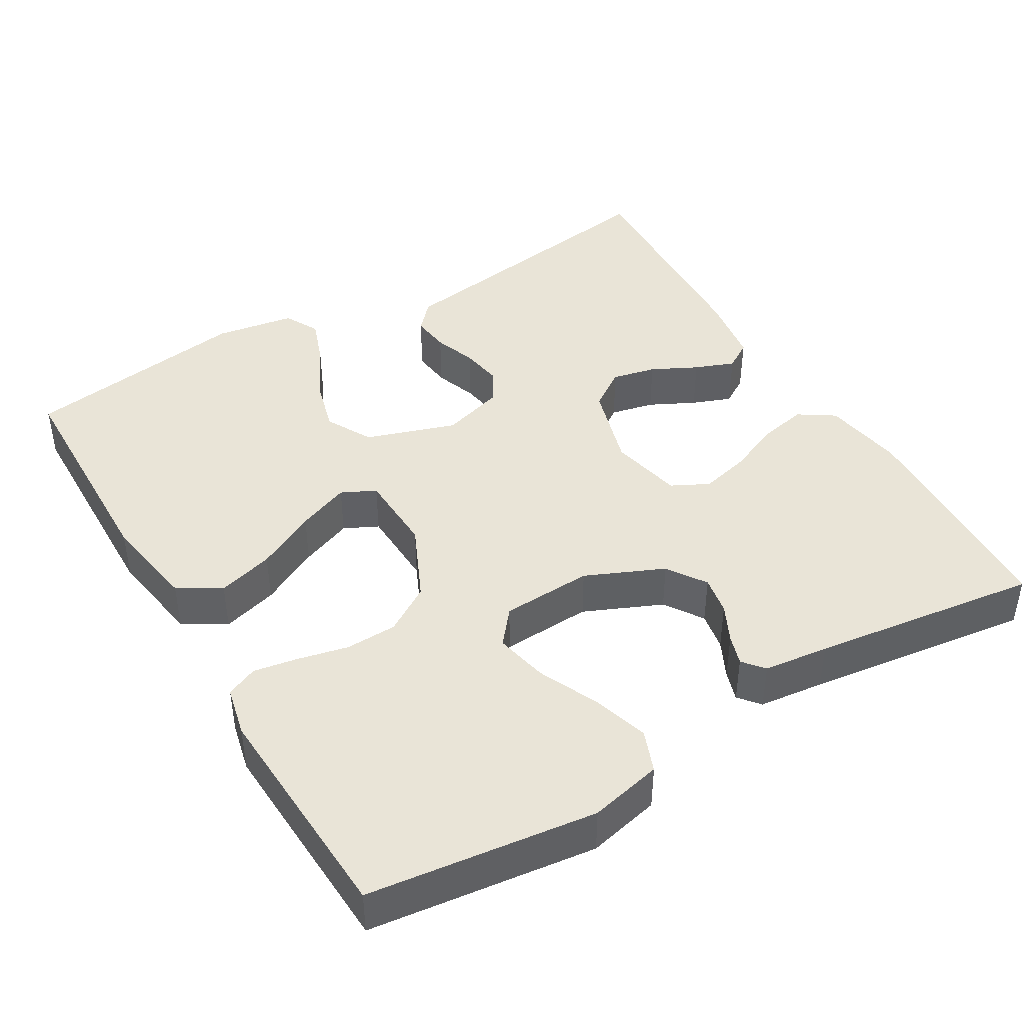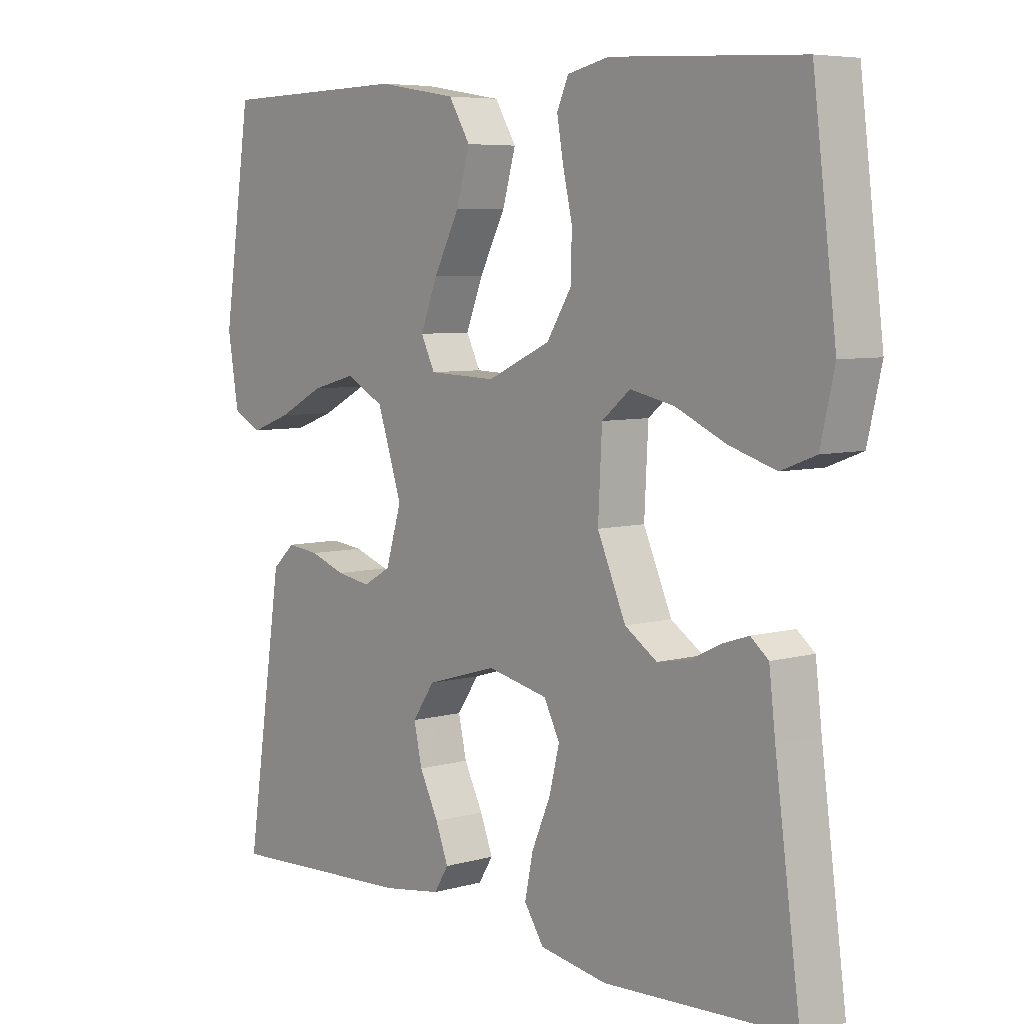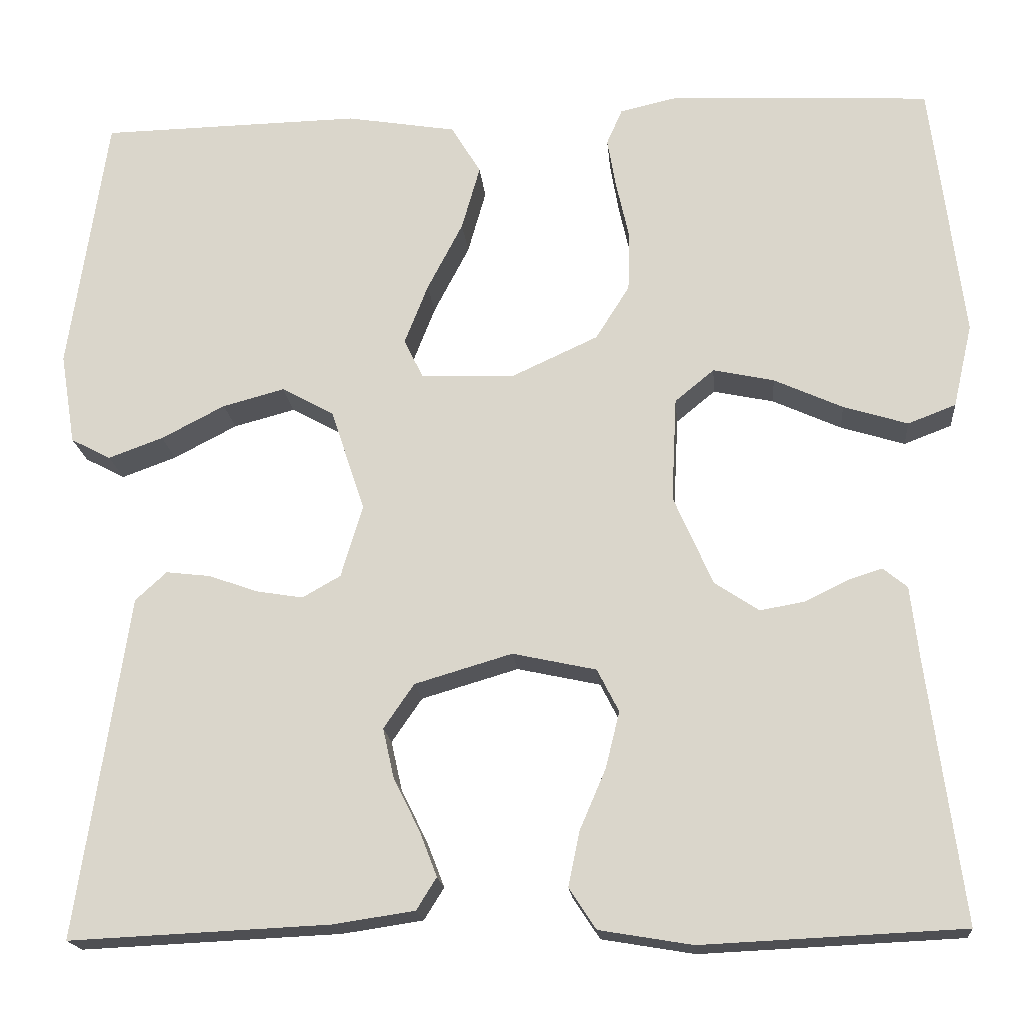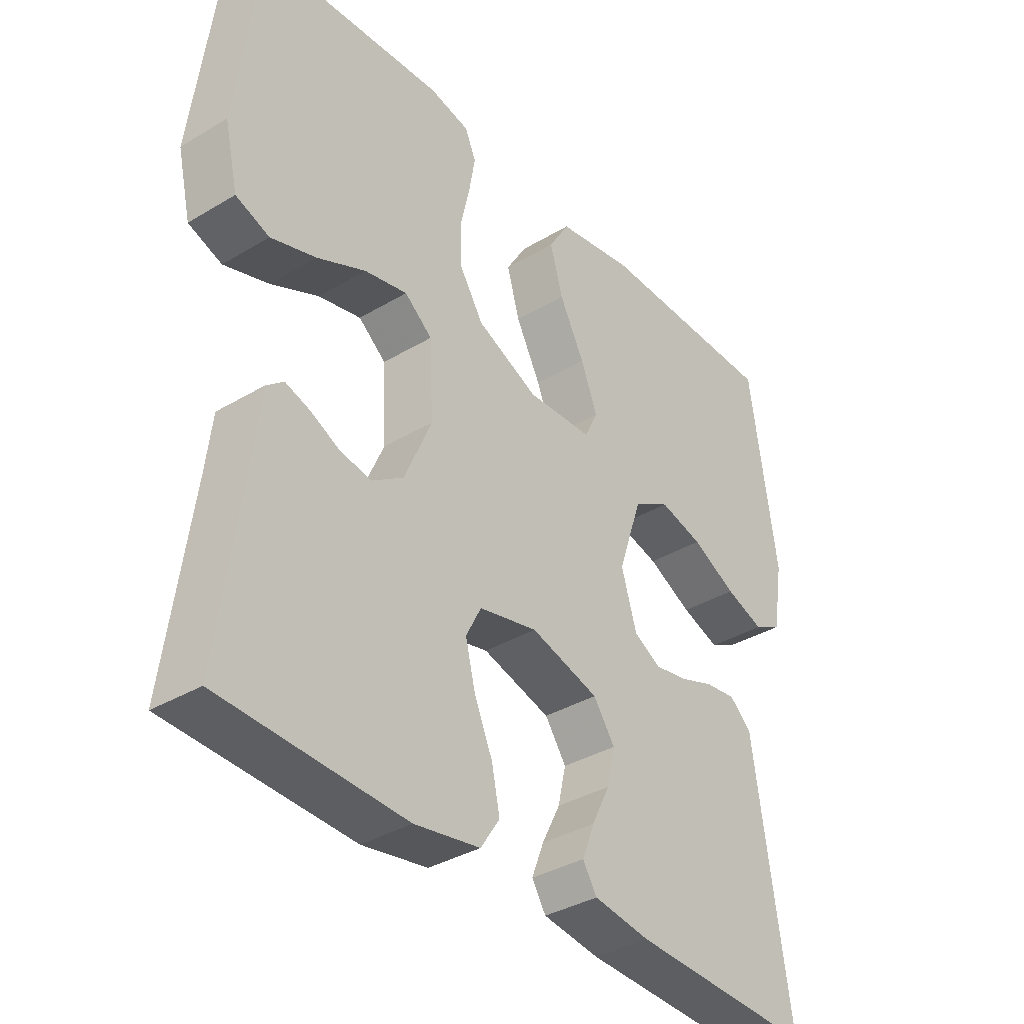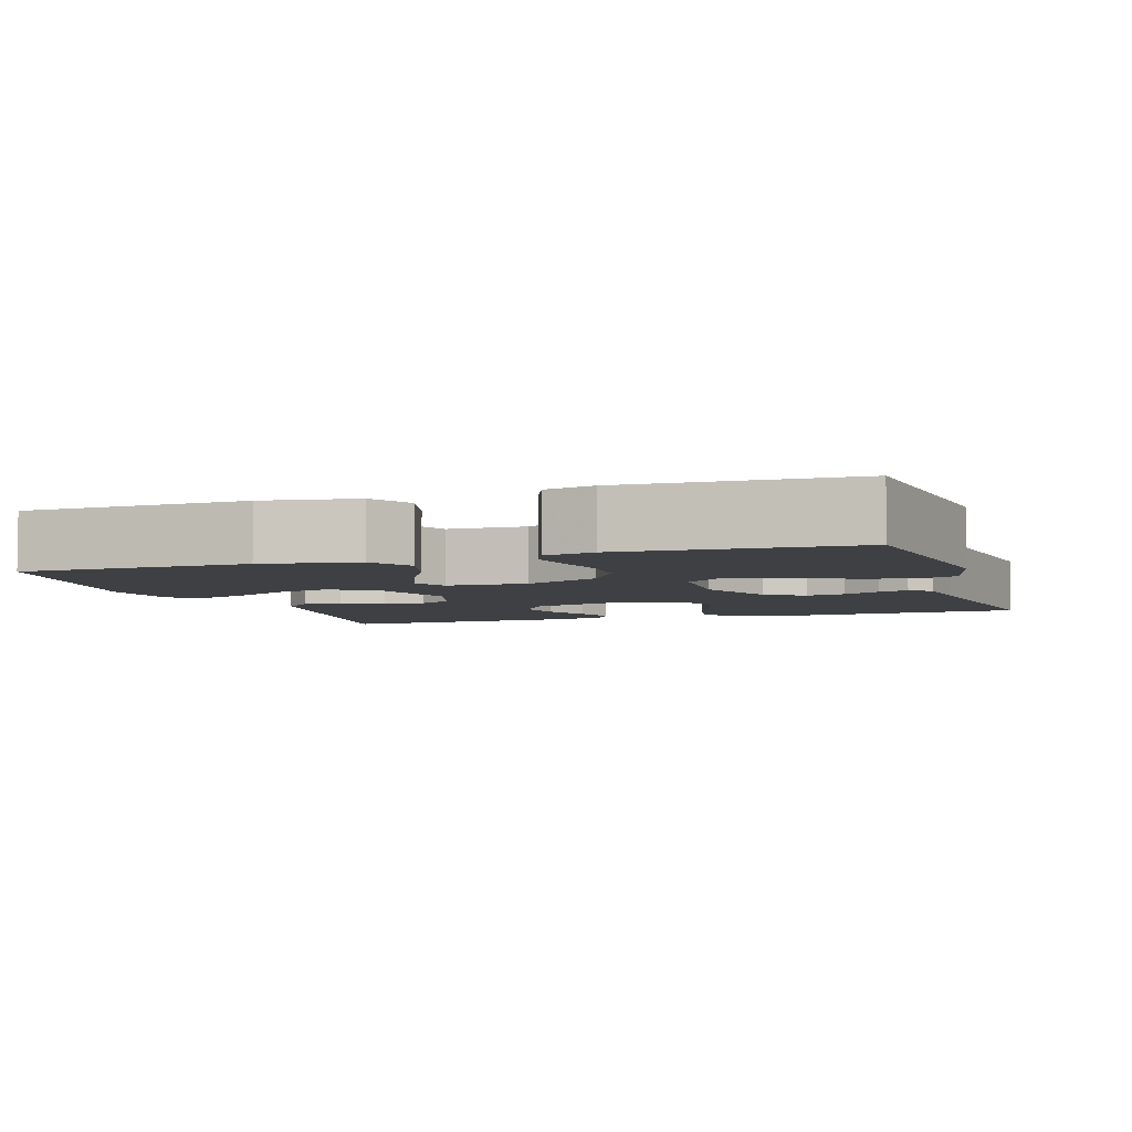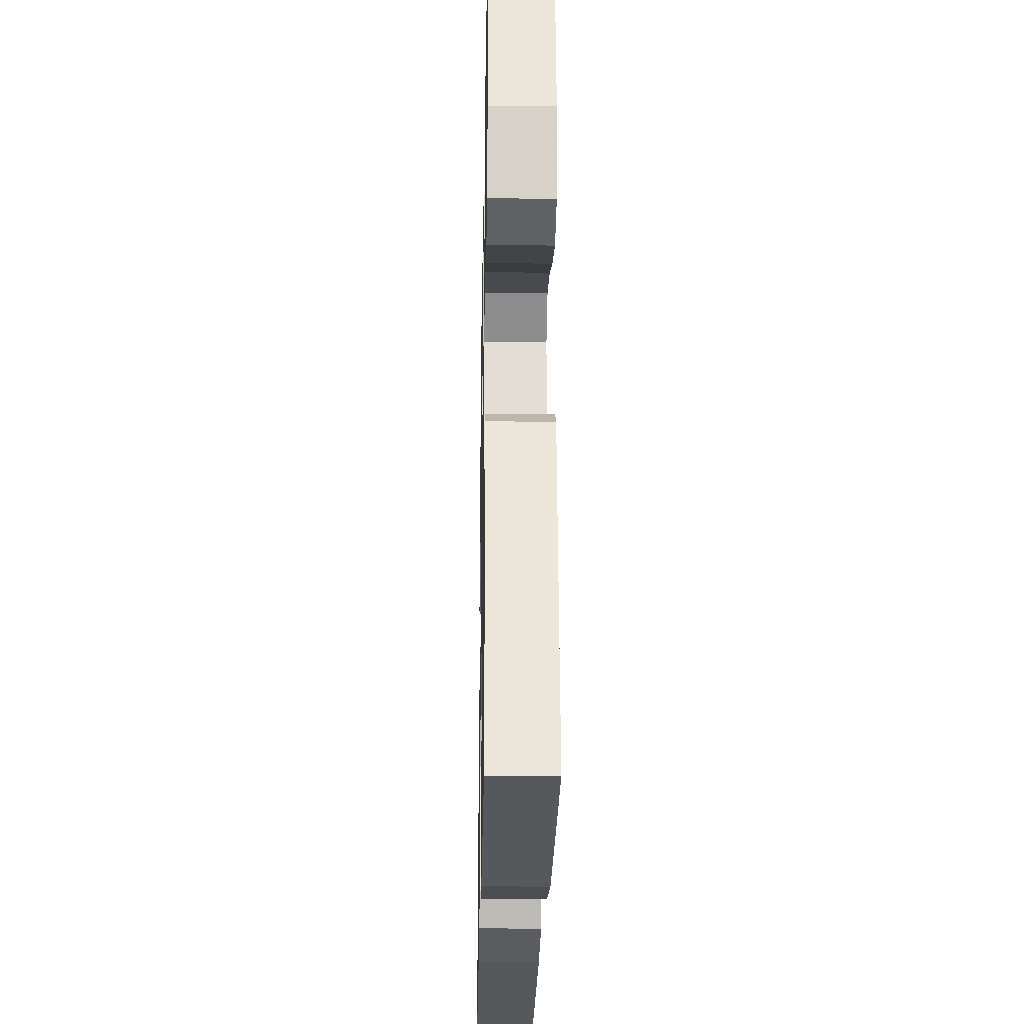
<metadata>
{"format":"obj","ext":"obj","renderer":"f3d","projection":"perspective","resolution":1024,"background":"white","views":[{"elev":43.3,"azim":59.4,"up":"+Y"},{"elev":6.2,"azim":49.9,"up":"+Z"},{"elev":-18.2,"azim":5.2,"up":"+Z"},{"elev":-36.0,"azim":128.2,"up":"+Z"},{"elev":-5.1,"azim":18.2,"up":"+Y"},{"elev":-25.2,"azim":88.9,"up":"+Z"}]}
</metadata>
<code>
v 0.5 0.07 -0.5
v 0.2 0.07 -0.514
v 0.093 0.07 -0.496
v 0.062 0.07 -0.449
v 0.075 0.07 -0.386
v 0.105 0.07 -0.316
v 0.121 0.07 -0.251
v 0.096 0.07 -0.202
v 0 0.07 -0.181
v -0.112 0.07 -0.214
v -0.147 0.07 -0.265
v -0.134 0.07 -0.323
v -0.104 0.07 -0.383
v -0.084 0.07 -0.435
v -0.107 0.07 -0.472
v -0.2 0.07 -0.486
v -0.5 0.07 -0.5
v -0.455 0.07 -0.2
v -0.441 0.07 -0.106
v -0.405 0.07 -0.073
v -0.354 0.07 -0.079
v -0.298 0.07 -0.099
v -0.244 0.07 -0.108
v -0.2 0.07 -0.083
v -0.175 0.07 0
v -0.214 0.07 0.118
v -0.274 0.07 0.151
v -0.345 0.07 0.132
v -0.418 0.07 0.094
v -0.481 0.07 0.071
v -0.527 0.07 0.095
v -0.544 0.07 0.2
v -0.5 0.07 0.5
v -0.2 0.07 0.506
v -0.074 0.07 0.485
v -0.04 0.07 0.429
v -0.061 0.07 0.355
v -0.102 0.07 0.276
v -0.129 0.07 0.207
v -0.107 0.07 0.162
v 0 0.07 0.158
v 0.1 0.07 0.204
v 0.139 0.07 0.266
v 0.141 0.07 0.334
v 0.126 0.07 0.401
v 0.116 0.07 0.459
v 0.134 0.07 0.5
v 0.2 0.07 0.515
v 0.5 0.07 0.5
v 0.537 0.07 0.2
v 0.515 0.07 0.104
v 0.46 0.07 0.083
v 0.386 0.07 0.106
v 0.307 0.07 0.142
v 0.237 0.07 0.157
v 0.192 0.07 0.12
v 0.186 0.07 0
v 0.231 0.07 -0.103
v 0.282 0.07 -0.137
v 0.333 0.07 -0.128
v 0.382 0.07 -0.104
v 0.422 0.07 -0.091
v 0.45 0.07 -0.114
v 0.46 0.07 -0.2
v 0.5 0 -0.5
v 0.2 0 -0.514
v 0.093 0 -0.496
v 0.062 0 -0.449
v 0.075 0 -0.386
v 0.105 0 -0.316
v 0.121 0 -0.251
v 0.096 0 -0.202
v 0 0 -0.181
v -0.112 0 -0.214
v -0.147 0 -0.265
v -0.134 0 -0.323
v -0.104 0 -0.383
v -0.084 0 -0.435
v -0.107 0 -0.472
v -0.2 0 -0.486
v -0.5 0 -0.5
v -0.455 0 -0.2
v -0.441 0 -0.106
v -0.405 0 -0.073
v -0.354 0 -0.079
v -0.298 0 -0.099
v -0.244 0 -0.108
v -0.2 0 -0.083
v -0.175 0 0
v -0.214 0 0.118
v -0.274 0 0.151
v -0.345 0 0.132
v -0.418 0 0.094
v -0.481 0 0.071
v -0.527 0 0.095
v -0.544 0 0.2
v -0.5 0 0.5
v -0.2 0 0.506
v -0.074 0 0.485
v -0.04 0 0.429
v -0.061 0 0.355
v -0.102 0 0.276
v -0.129 0 0.207
v -0.107 0 0.162
v 0 0 0.158
v 0.1 0 0.204
v 0.139 0 0.266
v 0.141 0 0.334
v 0.126 0 0.401
v 0.116 0 0.459
v 0.134 0 0.5
v 0.2 0 0.515
v 0.5 0 0.5
v 0.537 0 0.2
v 0.515 0 0.104
v 0.46 0 0.083
v 0.386 0 0.106
v 0.307 0 0.142
v 0.237 0 0.157
v 0.192 0 0.12
v 0.186 0 0
v 0.231 0 -0.103
v 0.282 0 -0.137
v 0.333 0 -0.128
v 0.382 0 -0.104
v 0.422 0 -0.091
v 0.45 0 -0.114
v 0.46 0 -0.2
f 61 62 63 64
f 60 61 64 1
f 59 60 1 2
f 58 59 2 3
f 57 58 3
f 56 57 3
f 51 52 53 54
f 51 54 55
f 50 51 55
f 49 50 55
f 48 49 55 56
f 44 45 46 47
f 44 47 48 56
f 35 36 37 38
f 35 38 39
f 34 35 39
f 33 34 39
f 32 33 39 40
f 28 29 30 31
f 27 28 31 32
f 19 20 21 22
f 18 19 22 23
f 17 18 23
f 16 17 23 24
f 12 13 14 15
f 11 12 15 16
f 3 4 5 6
f 3 6 7
f 56 3 7
f 43 44 56
f 42 43 56 7
f 41 42 7 8
f 40 41 8 9
f 27 32 40
f 26 27 40
f 25 26 40 9
f 11 16 24 25
f 10 11 25
f 9 10 25
f 128 127 126 125
f 65 128 125 124
f 66 65 124 123
f 67 66 123 122
f 67 122 121
f 67 121 120
f 118 117 116 115
f 119 118 115
f 119 115 114
f 119 114 113
f 120 119 113 112
f 111 110 109 108
f 120 112 111 108
f 102 101 100 99
f 103 102 99
f 103 99 98
f 103 98 97
f 104 103 97 96
f 95 94 93 92
f 96 95 92 91
f 86 85 84 83
f 87 86 83 82
f 87 82 81
f 88 87 81 80
f 79 78 77 76
f 80 79 76 75
f 70 69 68 67
f 71 70 67
f 71 67 120
f 120 108 107
f 71 120 107 106
f 72 71 106 105
f 73 72 105 104
f 104 96 91
f 104 91 90
f 73 104 90 89
f 89 88 80 75
f 89 75 74
f 89 74 73
f 1 65 66 2
f 2 66 67 3
f 3 67 68 4
f 4 68 69 5
f 5 69 70 6
f 6 70 71 7
f 7 71 72 8
f 8 72 73 9
f 9 73 74 10
f 10 74 75 11
f 11 75 76 12
f 12 76 77 13
f 13 77 78 14
f 14 78 79 15
f 15 79 80 16
f 16 80 81 17
f 17 81 82 18
f 18 82 83 19
f 19 83 84 20
f 20 84 85 21
f 21 85 86 22
f 22 86 87 23
f 23 87 88 24
f 24 88 89 25
f 25 89 90 26
f 26 90 91 27
f 27 91 92 28
f 28 92 93 29
f 29 93 94 30
f 30 94 95 31
f 31 95 96 32
f 32 96 97 33
f 33 97 98 34
f 34 98 99 35
f 35 99 100 36
f 36 100 101 37
f 37 101 102 38
f 38 102 103 39
f 39 103 104 40
f 40 104 105 41
f 41 105 106 42
f 42 106 107 43
f 43 107 108 44
f 44 108 109 45
f 45 109 110 46
f 46 110 111 47
f 47 111 112 48
f 48 112 113 49
f 49 113 114 50
f 50 114 115 51
f 51 115 116 52
f 52 116 117 53
f 53 117 118 54
f 54 118 119 55
f 55 119 120 56
f 56 120 121 57
f 57 121 122 58
f 58 122 123 59
f 59 123 124 60
f 60 124 125 61
f 61 125 126 62
f 62 126 127 63
f 63 127 128 64
f 64 128 65 1

</code>
